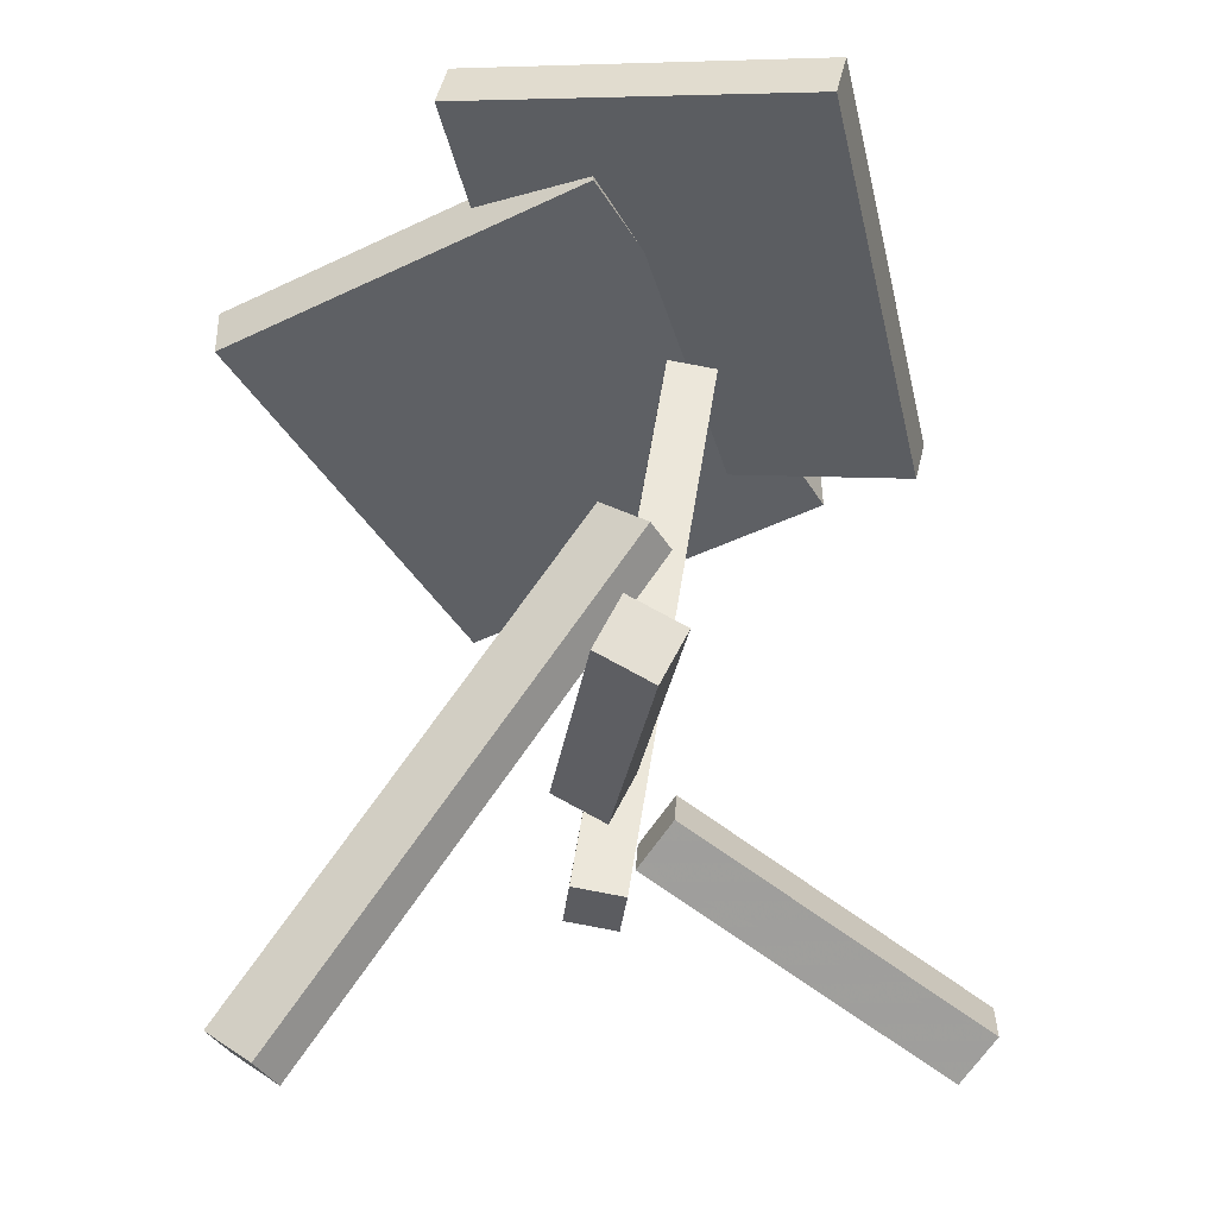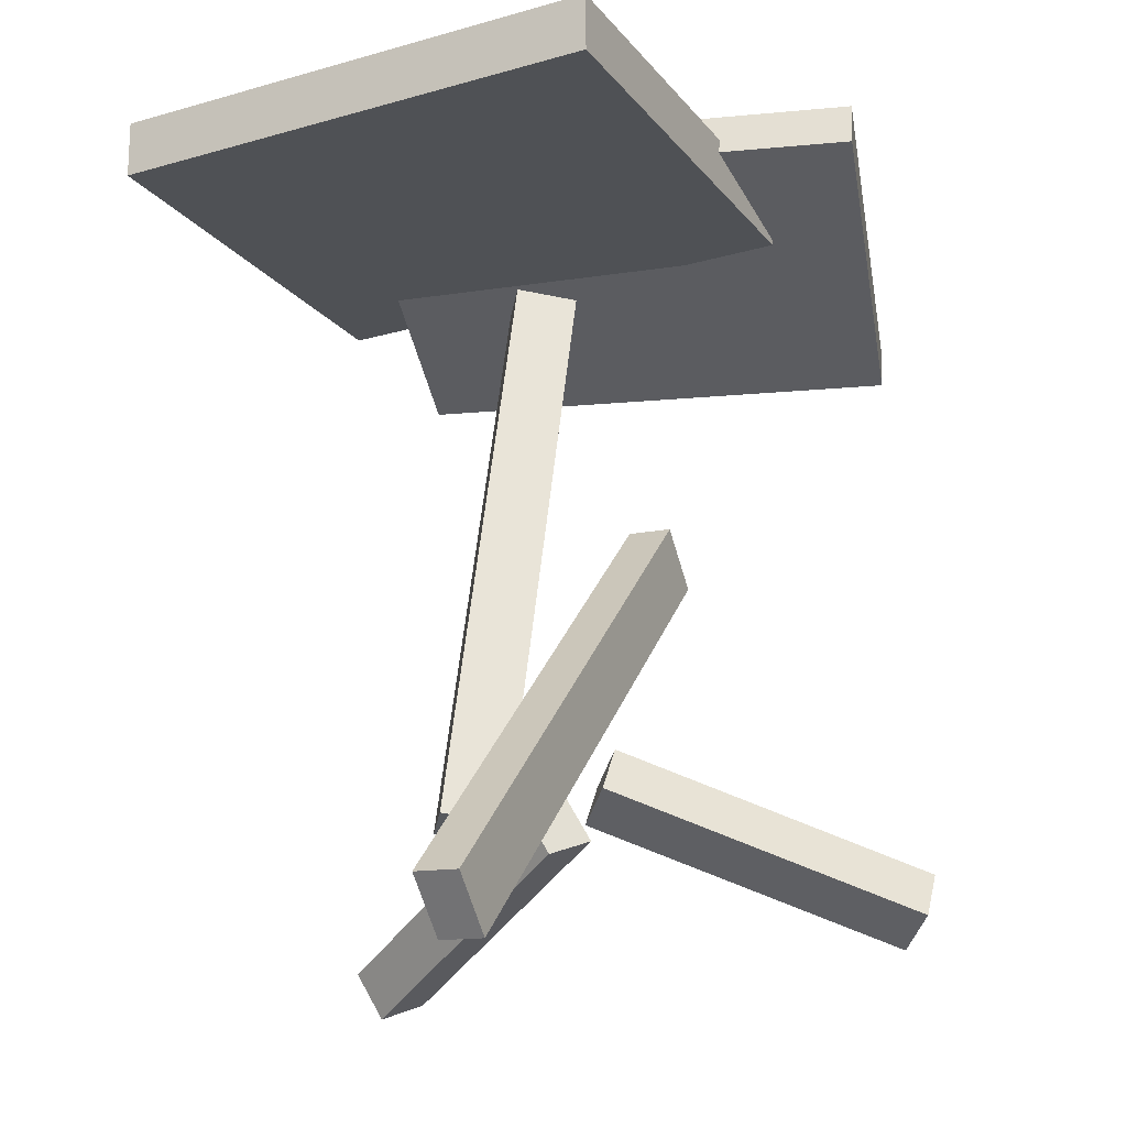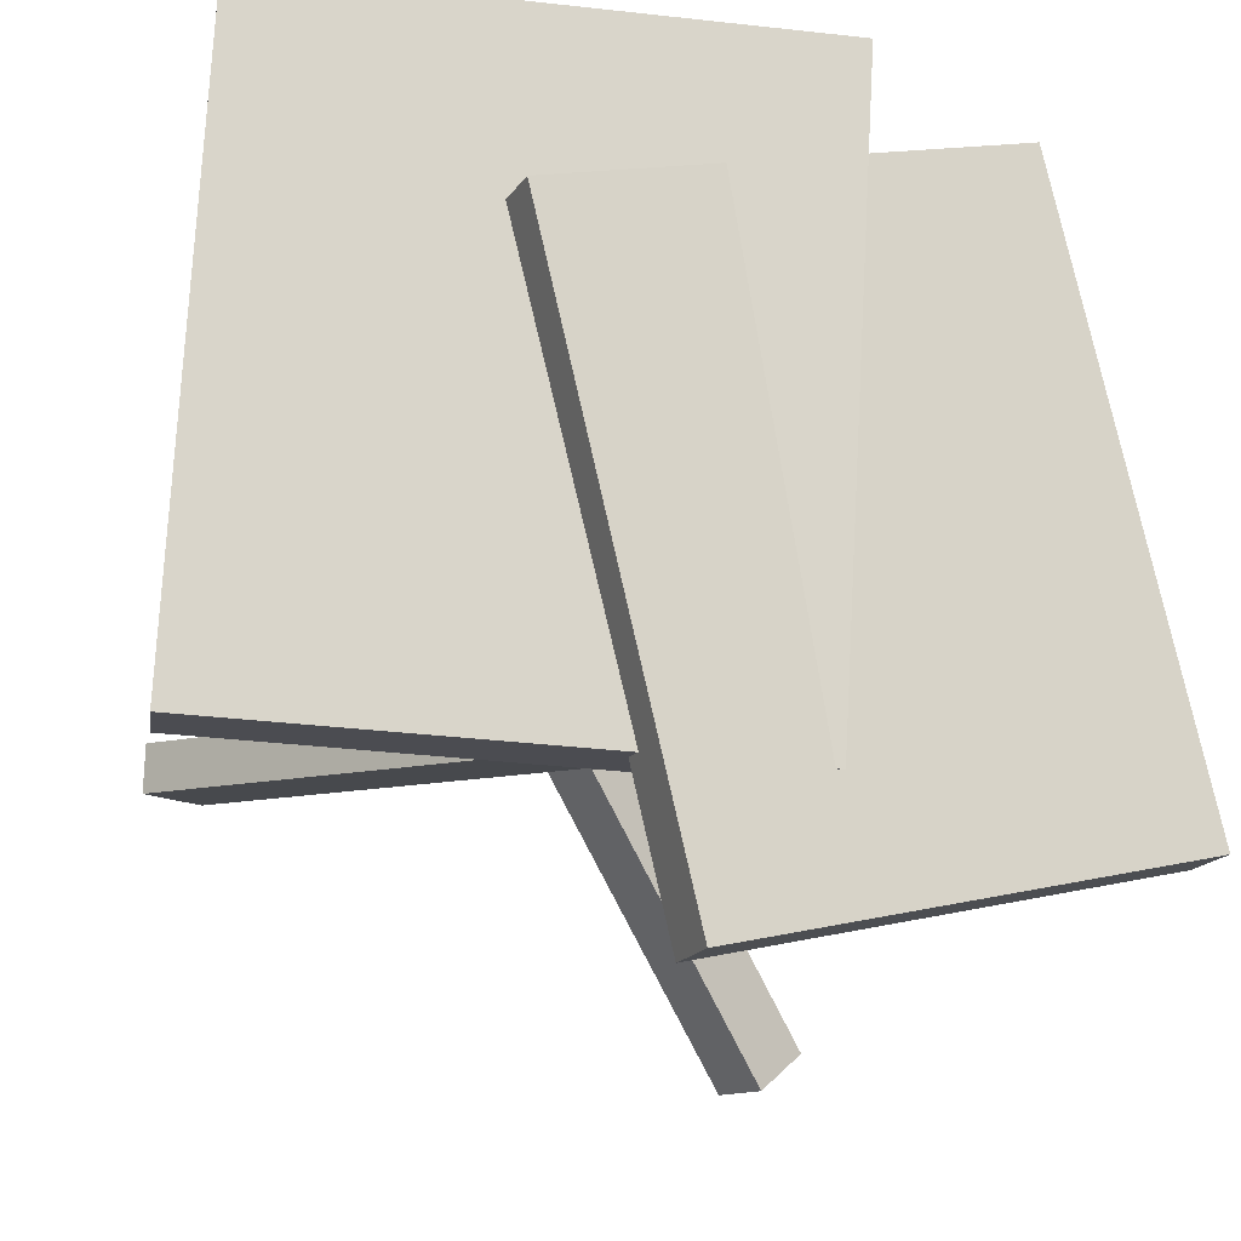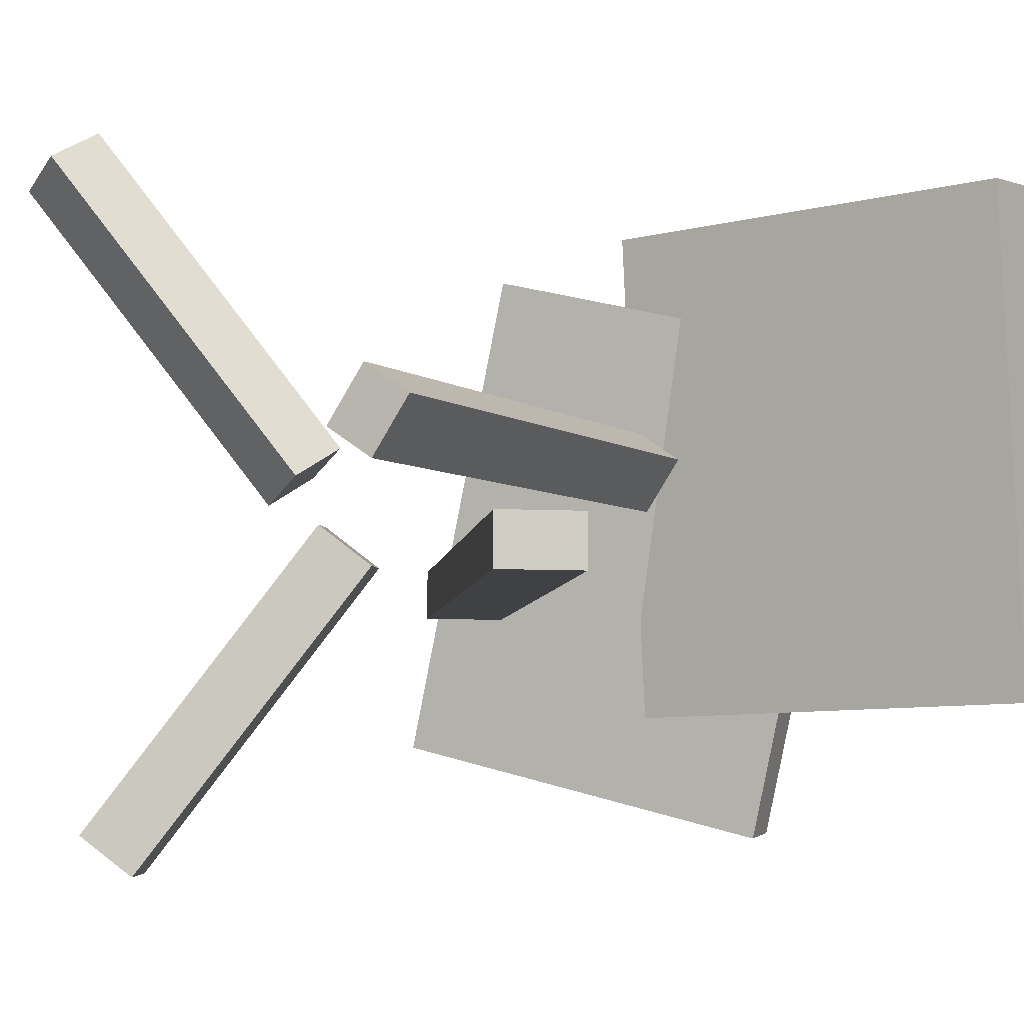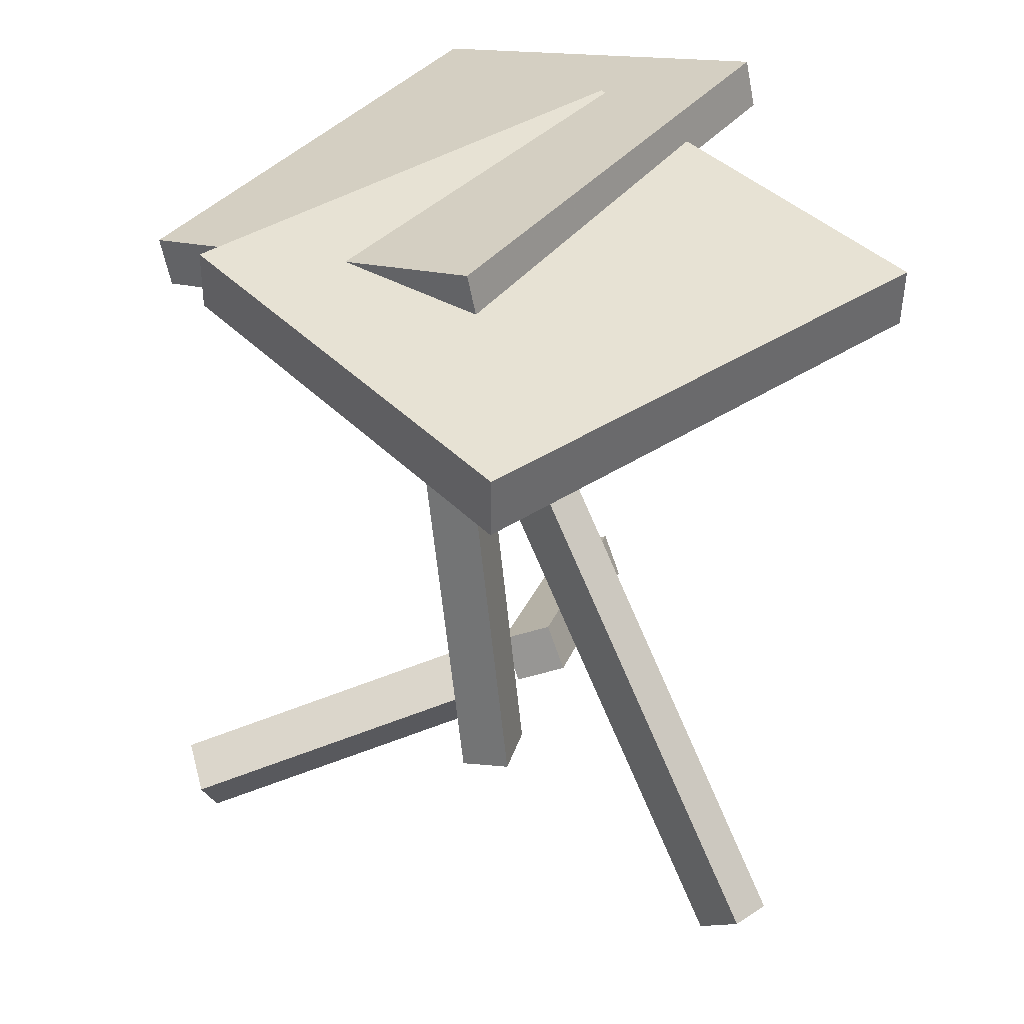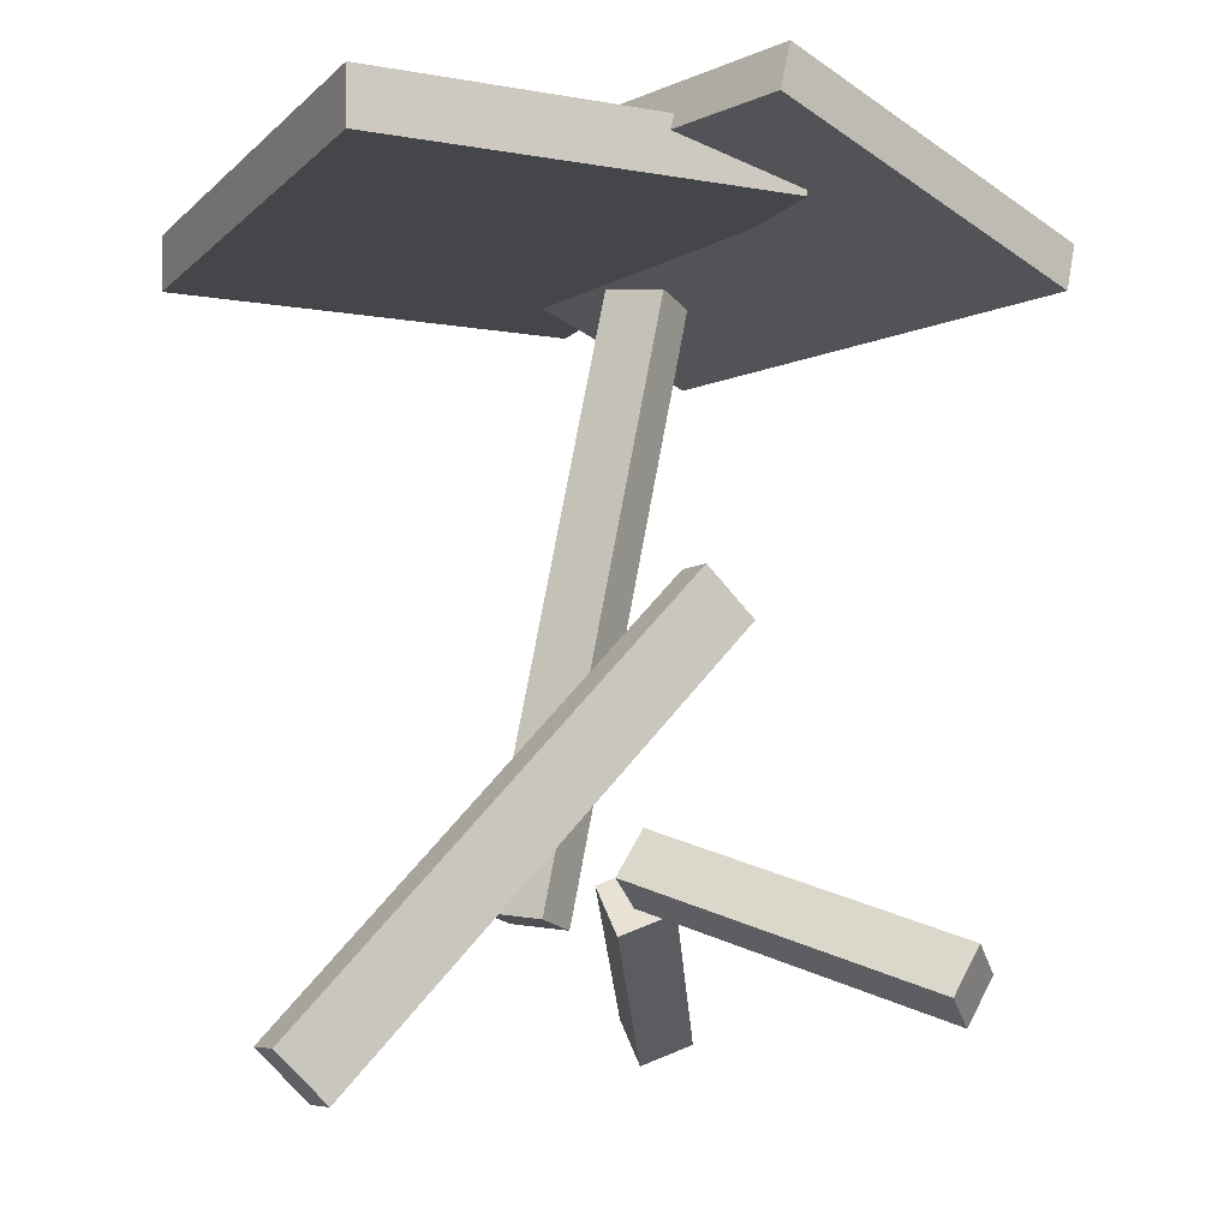
<metadata>
{"format":"obj","ext":"obj","renderer":"f3d","projection":"perspective","resolution":1024,"background":"white","views":[{"elev":-42.4,"azim":-154.1,"up":"+Y"},{"elev":-20.8,"azim":113.8,"up":"+Y"},{"elev":-14.9,"azim":171.3,"up":"+Z"},{"elev":-2.2,"azim":35.6,"up":"+Z"},{"elev":38.8,"azim":47.4,"up":"+Y"},{"elev":-10.5,"azim":150.5,"up":"+Y"}]}
</metadata>
<code>
v 0.2574 0.2642 -0.136
v 0.2358 0.2642 0.2567
v -0.08314 0.271 -0.1547
v -0.1047 0.271 0.238
v 0.2583 0.3094 -0.136
v 0.2367 0.3094 0.2568
v -0.08224 0.3162 -0.1547
v -0.1038 0.3162 0.2381
f 1.0 7.0 5.0
f 1.0 3.0 7.0
f 1.0 4.0 3.0
f 1.0 2.0 4.0
f 3.0 8.0 7.0
f 3.0 4.0 8.0
f 5.0 7.0 8.0
f 5.0 8.0 6.0
f 1.0 5.0 6.0
f 1.0 6.0 2.0
f 2.0 6.0 8.0
f 2.0 8.0 4.0
v 0.02395 -0.221 0.03051
v -0.009568 -0.2265 0.05226
v -0.06534 0.2464 0.01203
v -0.09886 0.2409 0.03379
v 0.04996 -0.2144 0.07227
v 0.01644 -0.2199 0.09402
v -0.03933 0.253 0.05379
v -0.07285 0.2475 0.07555
f 9.0 15.0 13.0
f 9.0 11.0 15.0
f 9.0 12.0 11.0
f 9.0 10.0 12.0
f 11.0 16.0 15.0
f 11.0 12.0 16.0
f 13.0 15.0 16.0
f 13.0 16.0 14.0
f 9.0 13.0 14.0
f 9.0 14.0 10.0
f 10.0 14.0 16.0
f 10.0 16.0 12.0
v 0.000486 0.3006 -0.2504
v 0.09049 0.3055 0.1369
v -0.2871 0.2264 -0.1826
v -0.1971 0.2314 0.2047
v -0.008602 0.3373 -0.2487
v 0.0814 0.3423 0.1386
v -0.2962 0.2632 -0.1809
v -0.2062 0.2681 0.2064
f 17.0 23.0 21.0
f 17.0 19.0 23.0
f 17.0 20.0 19.0
f 17.0 18.0 20.0
f 19.0 24.0 23.0
f 19.0 20.0 24.0
f 21.0 23.0 24.0
f 21.0 24.0 22.0
f 17.0 21.0 22.0
f 17.0 22.0 18.0
f 18.0 22.0 24.0
f 18.0 24.0 20.0
v -0.21 -0.2997 0.2154
v -0.1722 -0.3167 0.2337
v -0.2028 -0.2624 0.235
v -0.165 -0.2794 0.2533
v -0.0685 -0.2153 0.001946
v -0.03072 -0.2322 0.02028
v -0.06124 -0.1779 0.02155
v -0.02345 -0.1949 0.03989
f 25.0 31.0 29.0
f 25.0 27.0 31.0
f 25.0 28.0 27.0
f 25.0 26.0 28.0
f 27.0 32.0 31.0
f 27.0 28.0 32.0
f 29.0 31.0 32.0
f 29.0 32.0 30.0
f 25.0 29.0 30.0
f 25.0 30.0 26.0
f 26.0 30.0 32.0
f 26.0 32.0 28.0
v -0.0172 -0.1611 -0.03974
v 0.004502 -0.1964 -0.03874
v -0.149 -0.2479 -0.2447
v -0.1272 -0.2832 -0.2437
v -0.04775 -0.1791 -0.01247
v -0.02604 -0.2144 -0.01148
v -0.1795 -0.2659 -0.2175
v -0.1578 -0.3012 -0.2165
f 33.0 39.0 37.0
f 33.0 35.0 39.0
f 33.0 36.0 35.0
f 33.0 34.0 36.0
f 35.0 40.0 39.0
f 35.0 36.0 40.0
f 37.0 39.0 40.0
f 37.0 40.0 38.0
f 33.0 37.0 38.0
f 33.0 38.0 34.0
f 34.0 38.0 40.0
f 34.0 40.0 36.0
v -0.08952 -0.01256 -0.03958
v -0.04911 0.02387 -0.04038
v -0.08846 -0.01448 -0.07375
v -0.04805 0.02194 -0.07455
v 0.2151 -0.35 -0.01107
v 0.2556 -0.3135 -0.01187
v 0.2162 -0.3519 -0.04524
v 0.2566 -0.3155 -0.04604
f 41.0 47.0 45.0
f 41.0 43.0 47.0
f 41.0 44.0 43.0
f 41.0 42.0 44.0
f 43.0 48.0 47.0
f 43.0 44.0 48.0
f 45.0 47.0 48.0
f 45.0 48.0 46.0
f 41.0 45.0 46.0
f 41.0 46.0 42.0
f 42.0 46.0 48.0
f 42.0 48.0 44.0

</code>
